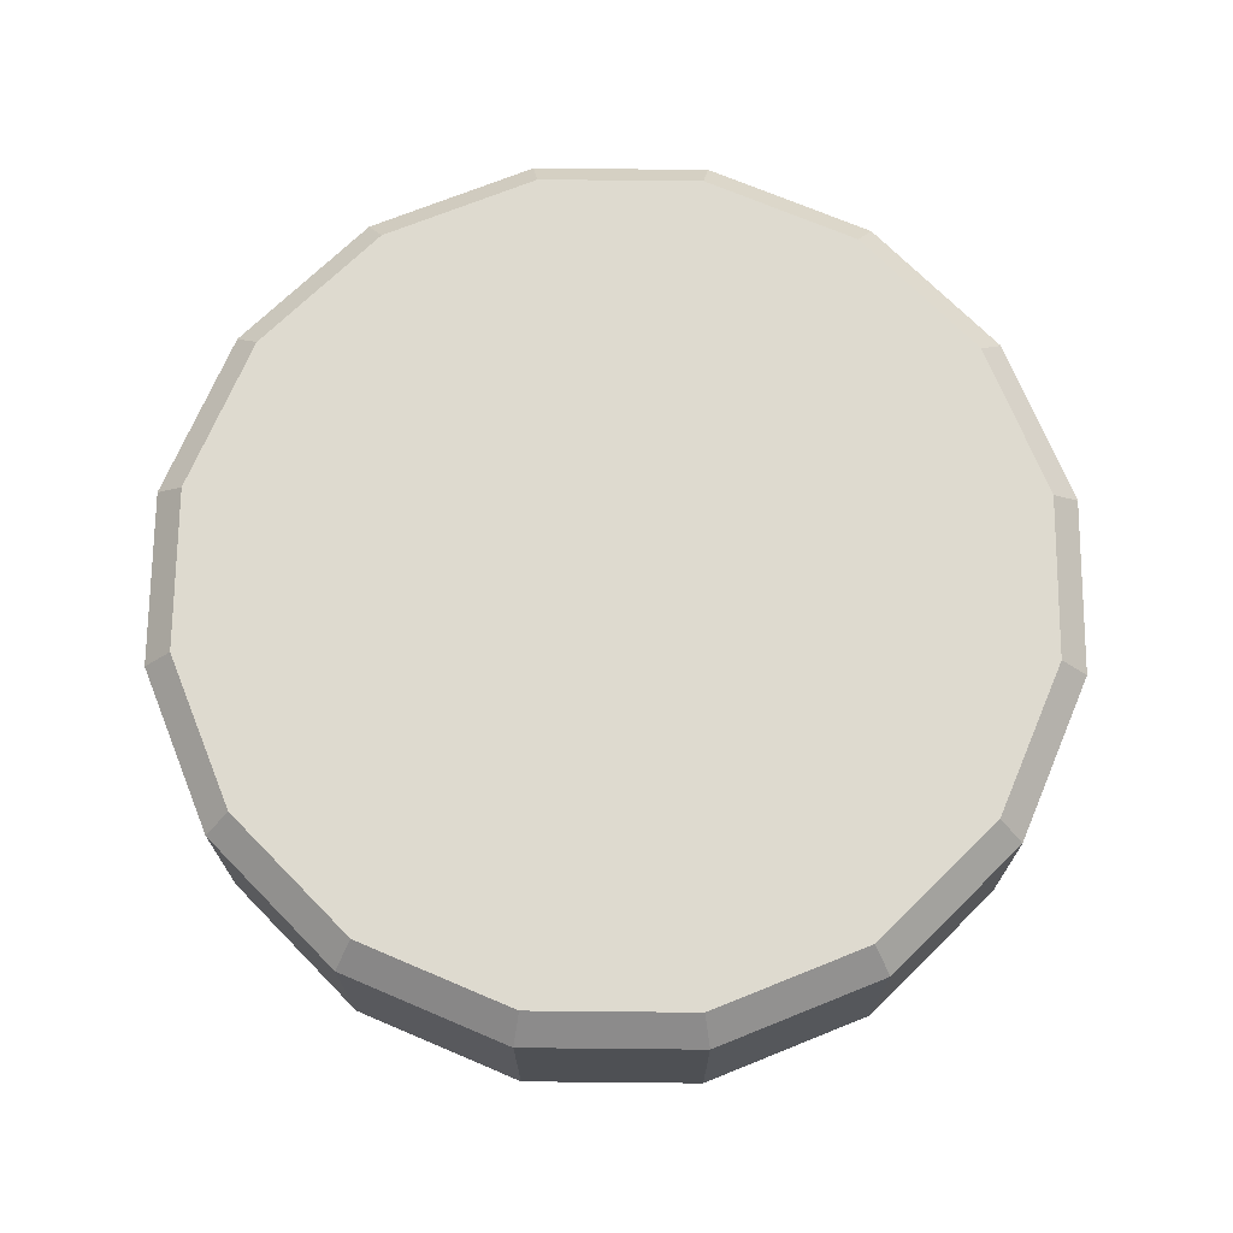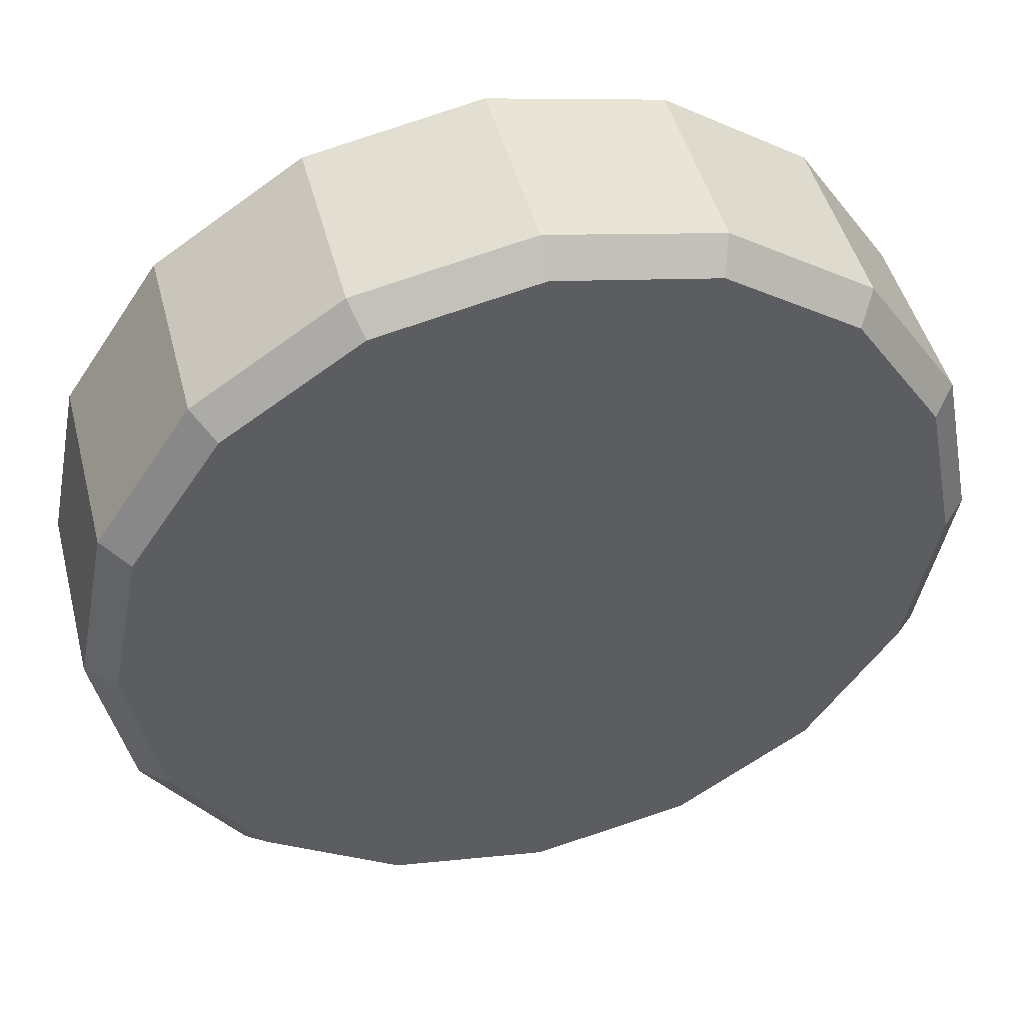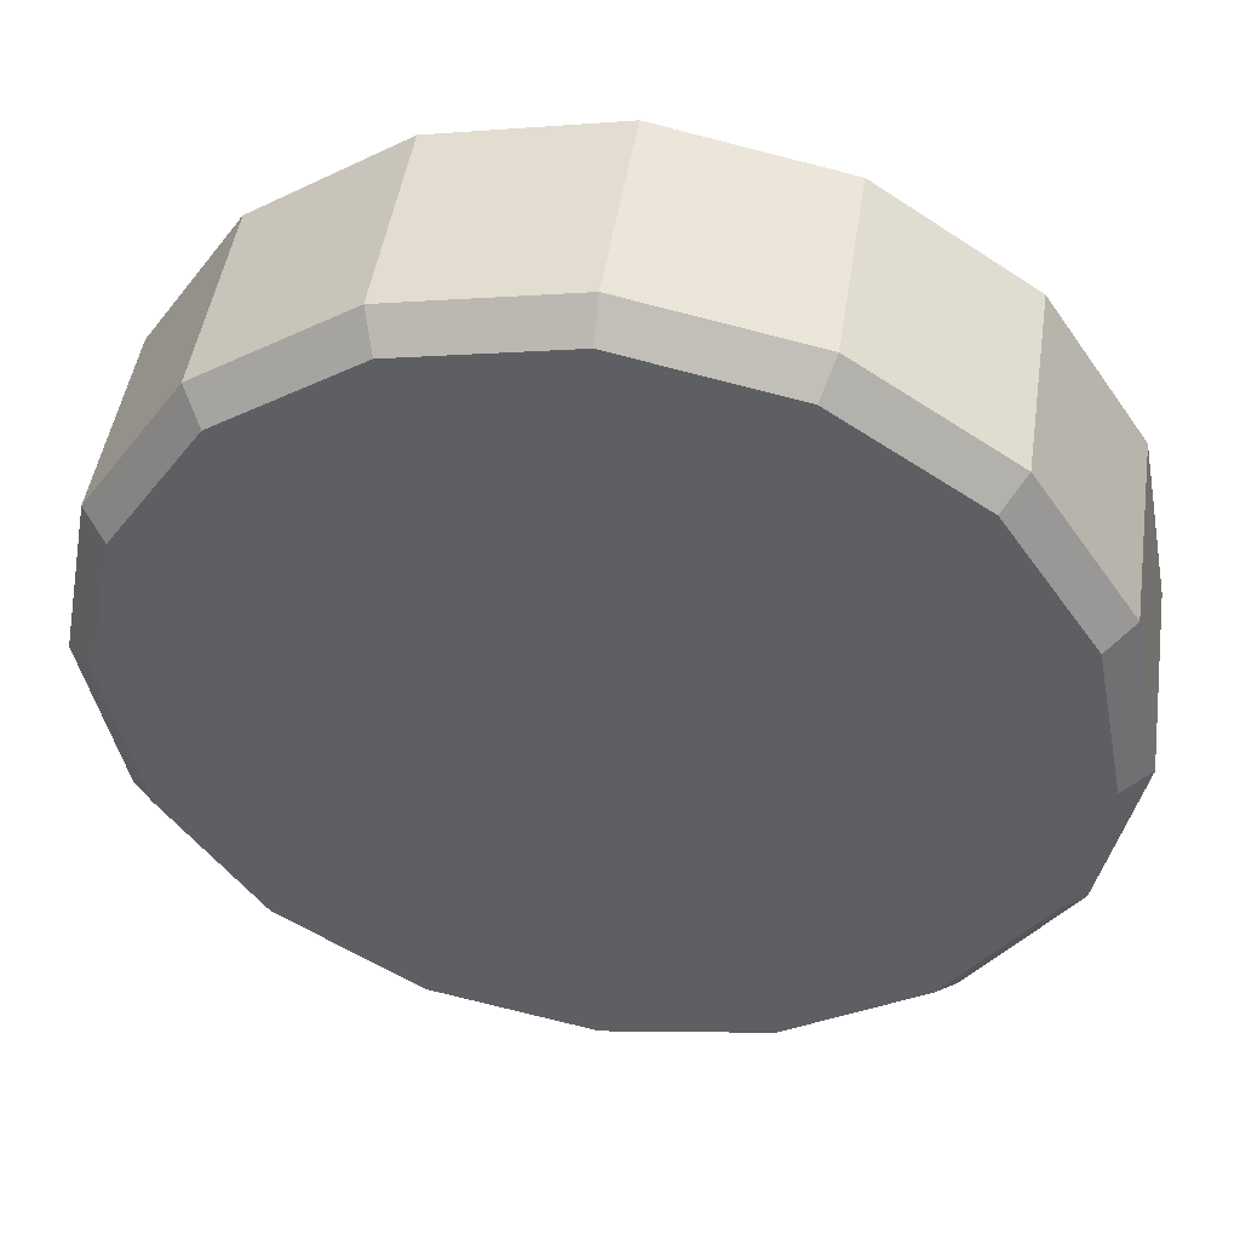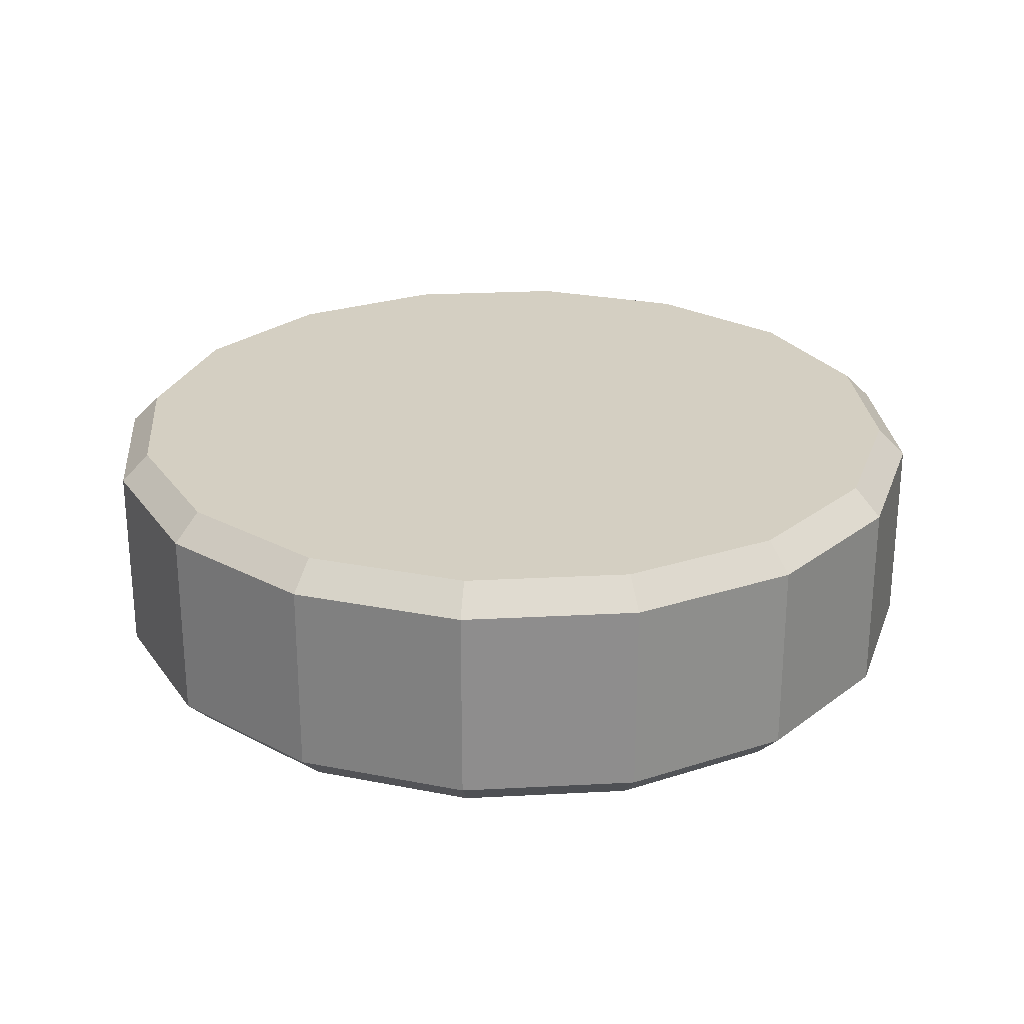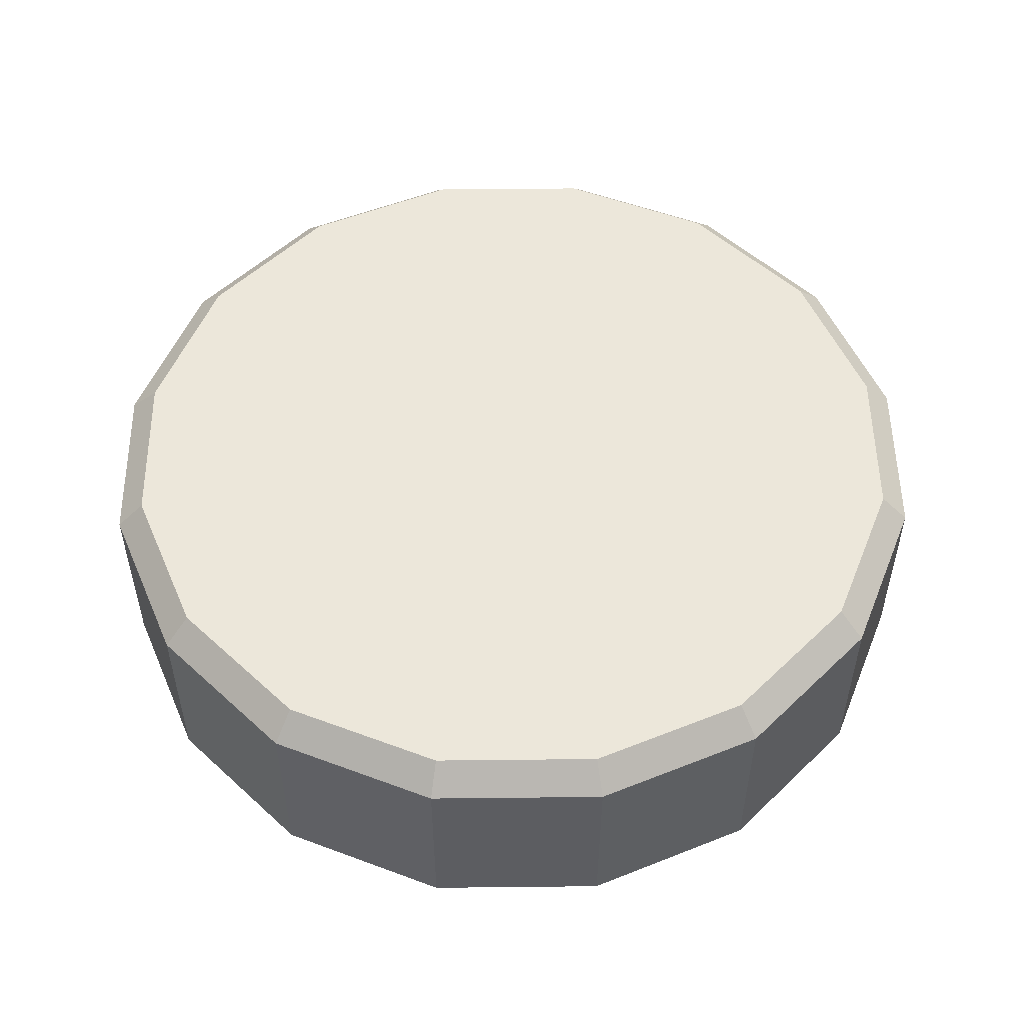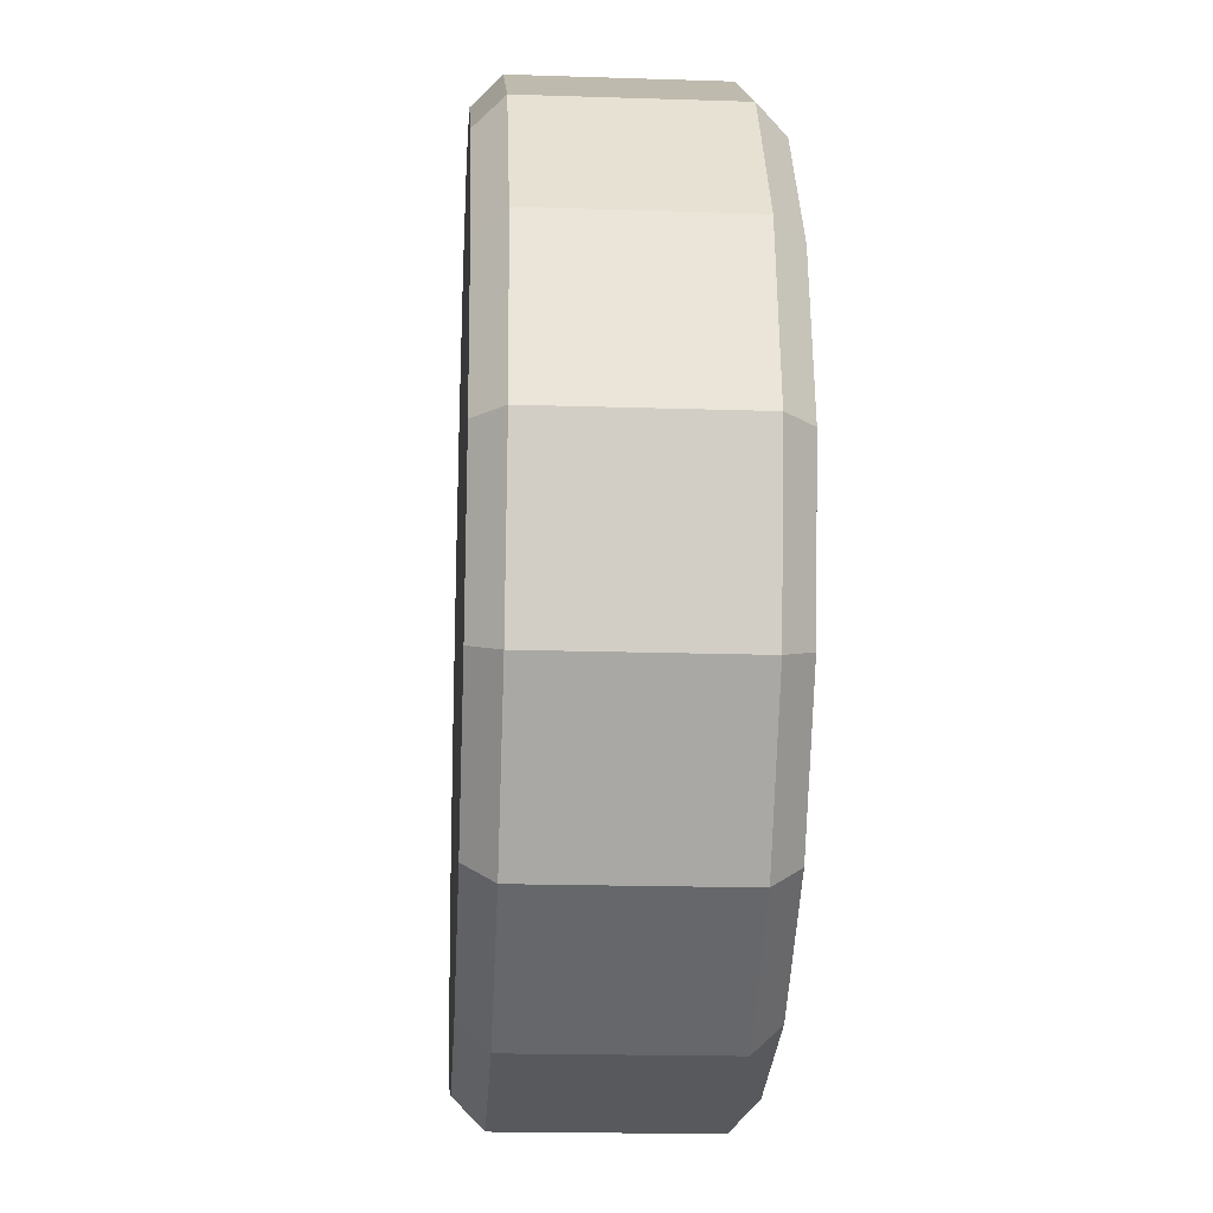
<metadata>
{"format":"obj","ext":"obj","renderer":"f3d","projection":"perspective","resolution":1024,"background":"white","views":[{"elev":71.0,"azim":-55.7,"up":"+Z"},{"elev":46.9,"azim":165.6,"up":"+Y"},{"elev":47.5,"azim":-171.4,"up":"+Y"},{"elev":25.7,"azim":-173.6,"up":"+Z"},{"elev":52.8,"azim":78.1,"up":"+Z"},{"elev":-18.4,"azim":-93.6,"up":"+Y"}]}
</metadata>
<code>
o object1
g object1
v 0.5296 0.5296 0.275
v 0.692 0.2866 0.275
v 0.749 -0 0.275
v 0.692 -0.2866 0.275
v 0.5296 -0.5296 0.275
v 0.2866 -0.692 0.275
v 0 -0.749 0.275
v -0.2866 -0.692 0.275
v -0.5296 -0.5296 0.275
v -0.692 -0.2866 0.275
v -0.749 -0 0.275
v -0.692 0.2866 0.275
v -0.5296 0.5296 0.275
v -0.2866 0.692 0.275
v 0 0.749 0.275
v 0.2866 0.692 0.275
v 0 -0 0.275
v 0.5657 0.5657 0.675
v 0.3061 0.7391 0.675
v 0.3061 0.7391 0.325
v 0.5657 0.5657 0.325
v 0 0.8 0.675
v 0 0.8 0.325
v -0.3061 0.7391 0.675
v -0.3061 0.7391 0.325
v -0.5657 0.5657 0.675
v -0.5657 0.5657 0.325
v -0.7391 0.3061 0.675
v -0.7391 0.3061 0.325
v -0.8 -0 0.675
v -0.8 -0 0.325
v -0.7391 -0.3061 0.675
v -0.7391 -0.3061 0.325
v -0.5657 -0.5657 0.675
v -0.5657 -0.5657 0.325
v -0.3061 -0.7391 0.675
v -0.3061 -0.7391 0.325
v 0 -0.8 0.675
v 0 -0.8 0.325
v 0.3061 -0.7391 0.675
v 0.3061 -0.7391 0.325
v 0.5657 -0.5657 0.675
v 0.5657 -0.5657 0.325
v 0.7391 -0.3061 0.675
v 0.7391 -0.3061 0.325
v 0.8 0 0.675
v 0.8 -0 0.325
v 0.7391 0.3061 0.675
v 0.7391 0.3061 0.325
v 0.5296 0.5296 0.725
v 0.692 0.2866 0.725
v 0.749 0 0.725
v 0.692 -0.2866 0.725
v 0.5296 -0.5296 0.725
v 0.2866 -0.692 0.725
v 0 -0.749 0.725
v -0.2866 -0.692 0.725
v -0.5296 -0.5296 0.725
v -0.692 -0.2866 0.725
v -0.749 -0 0.725
v -0.692 0.2866 0.725
v -0.5296 0.5296 0.725
v -0.2866 0.692 0.725
v 0 0.749 0.725
v 0.2866 0.692 0.725
v 0 -0 0.725
f 1 2 17
f 15 16 17
f 14 15 17
f 13 14 17
f 12 13 17
f 11 12 17
f 10 11 17
f 9 10 17
f 8 9 17
f 7 8 17
f 6 7 17
f 5 6 17
f 4 5 17
f 3 4 17
f 2 3 17
f 16 1 17
f 21 20 18
f 20 19 18
f 20 23 19
f 23 22 19
f 23 25 22
f 25 24 22
f 25 27 24
f 27 26 24
f 27 29 26
f 29 28 26
f 29 31 28
f 31 30 28
f 31 33 32
f 31 32 30
f 33 35 34
f 33 34 32
f 35 37 36
f 35 36 34
f 37 39 38
f 37 38 36
f 39 41 40
f 39 40 38
f 41 43 42
f 41 42 40
f 43 45 44
f 43 44 42
f 45 47 46
f 45 46 44
f 47 49 46
f 49 48 46
f 65 64 66
f 51 50 66
f 52 51 66
f 53 52 66
f 54 53 66
f 55 54 66
f 56 55 66
f 57 56 66
f 58 57 66
f 59 58 66
f 60 59 66
f 61 60 66
f 62 61 66
f 63 62 66
f 64 63 66
f 50 65 66
f 49 21 48
f 21 18 48
f 20 21 1
f 20 1 16
f 23 20 16
f 23 16 15
f 25 23 15
f 25 15 14
f 27 25 14
f 27 14 13
f 29 27 13
f 29 13 12
f 31 29 12
f 31 12 11
f 33 31 10
f 31 11 10
f 35 33 9
f 33 10 9
f 37 35 8
f 35 9 8
f 39 37 7
f 37 8 7
f 41 39 6
f 39 7 6
f 43 41 5
f 41 6 5
f 45 43 4
f 43 5 4
f 47 45 3
f 45 4 3
f 49 47 3
f 49 3 2
f 21 49 2
f 21 2 1
f 65 50 18
f 65 18 19
f 64 65 19
f 64 19 22
f 63 64 22
f 63 22 24
f 62 63 24
f 62 24 26
f 61 62 26
f 61 26 28
f 60 61 28
f 60 28 30
f 59 60 32
f 60 30 32
f 58 59 34
f 59 32 34
f 57 58 36
f 58 34 36
f 56 57 38
f 57 36 38
f 55 56 40
f 56 38 40
f 54 55 42
f 55 40 42
f 53 54 44
f 54 42 44
f 52 53 46
f 53 44 46
f 51 52 46
f 51 46 48
f 50 51 48
f 50 48 18

</code>
